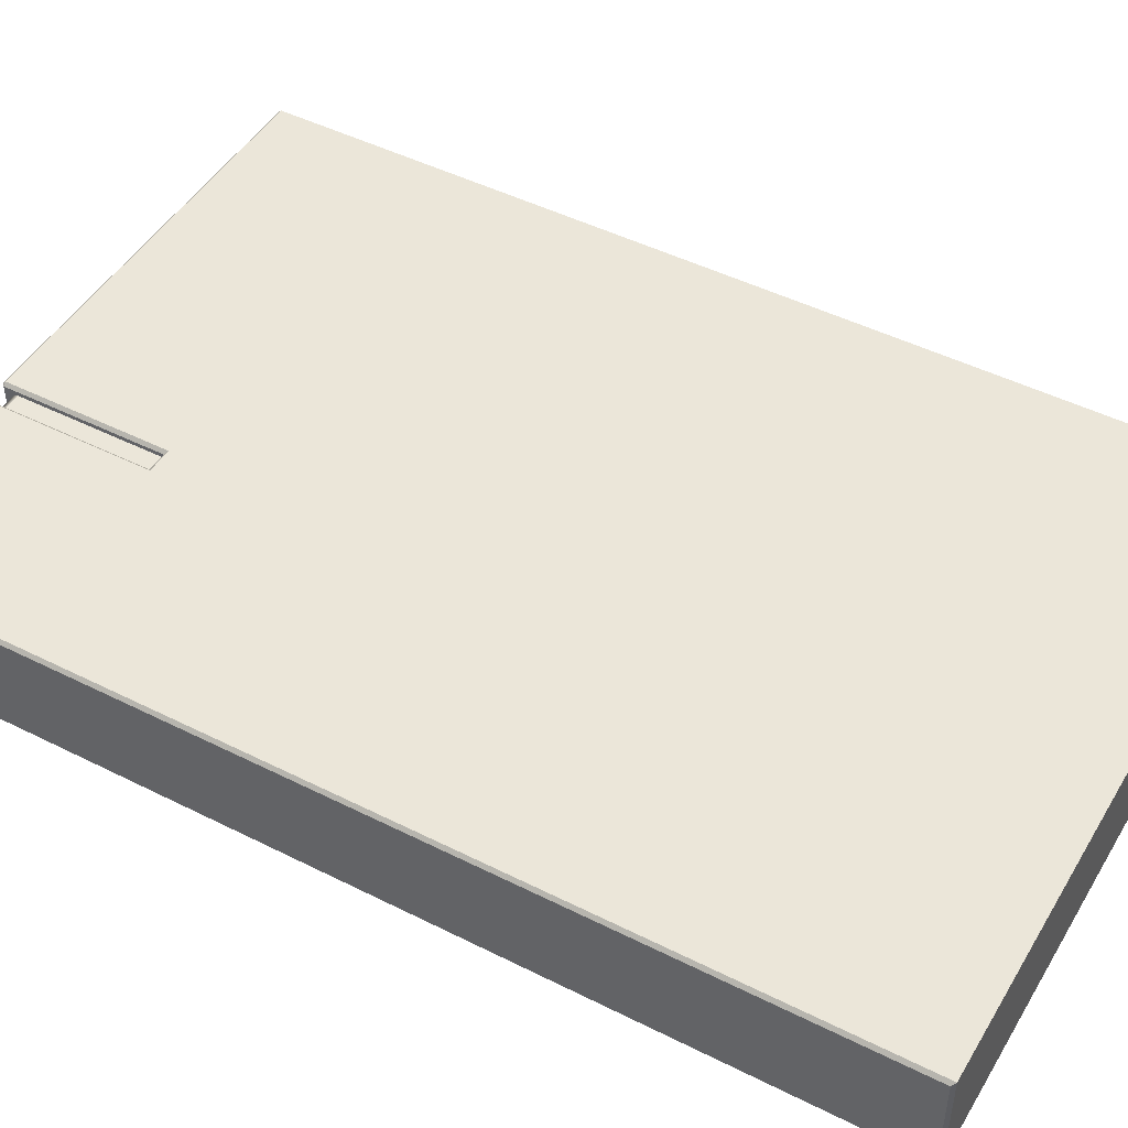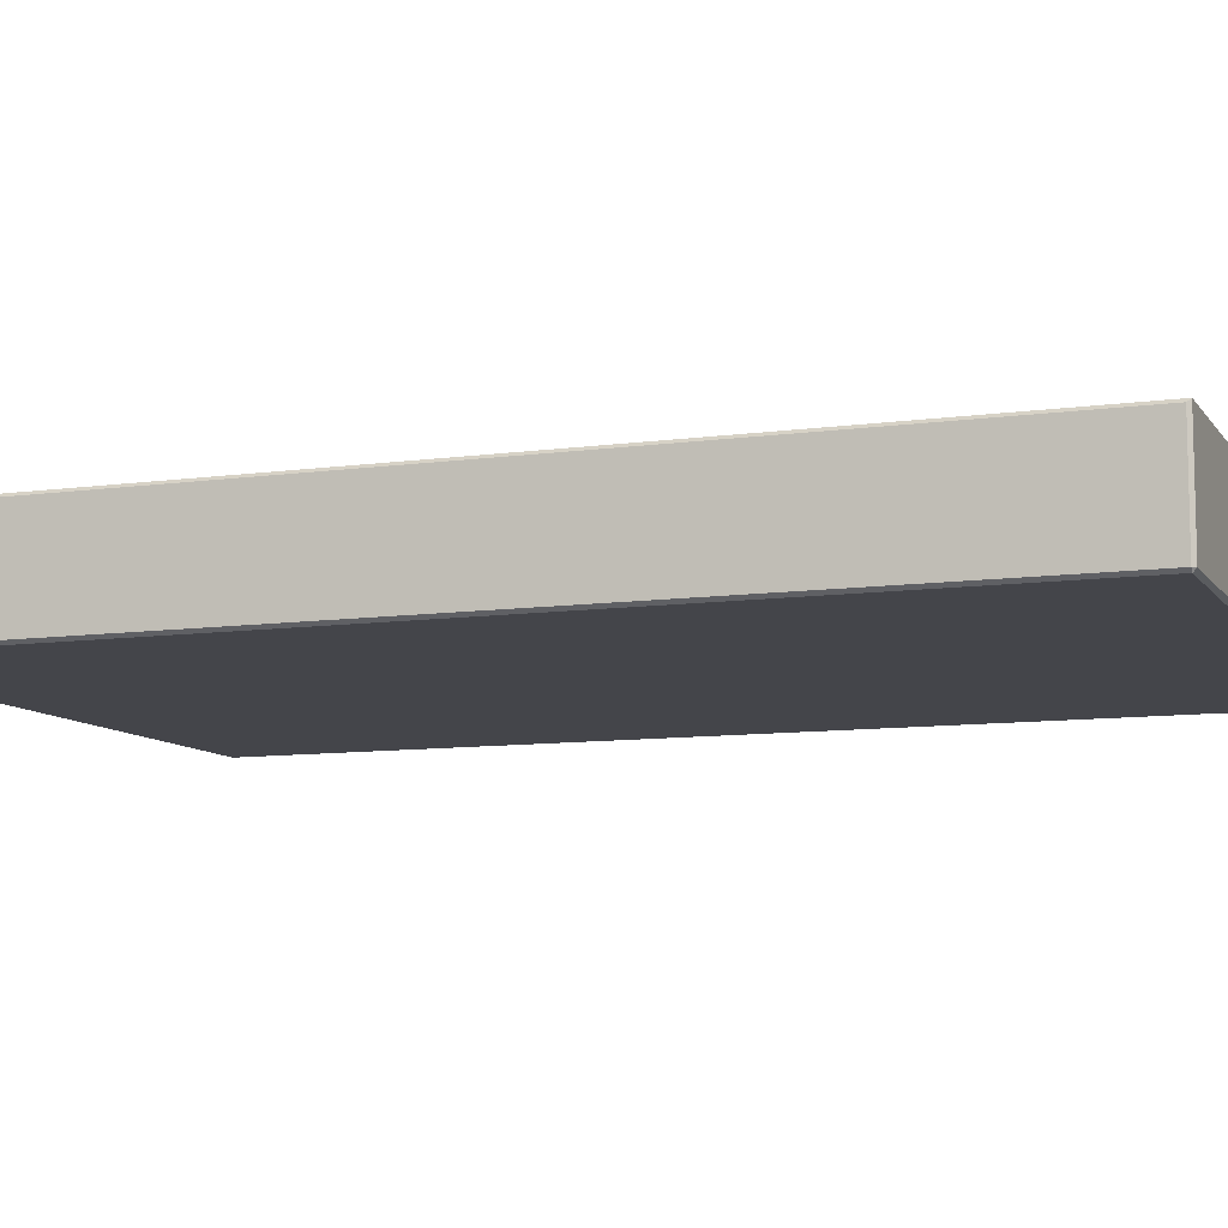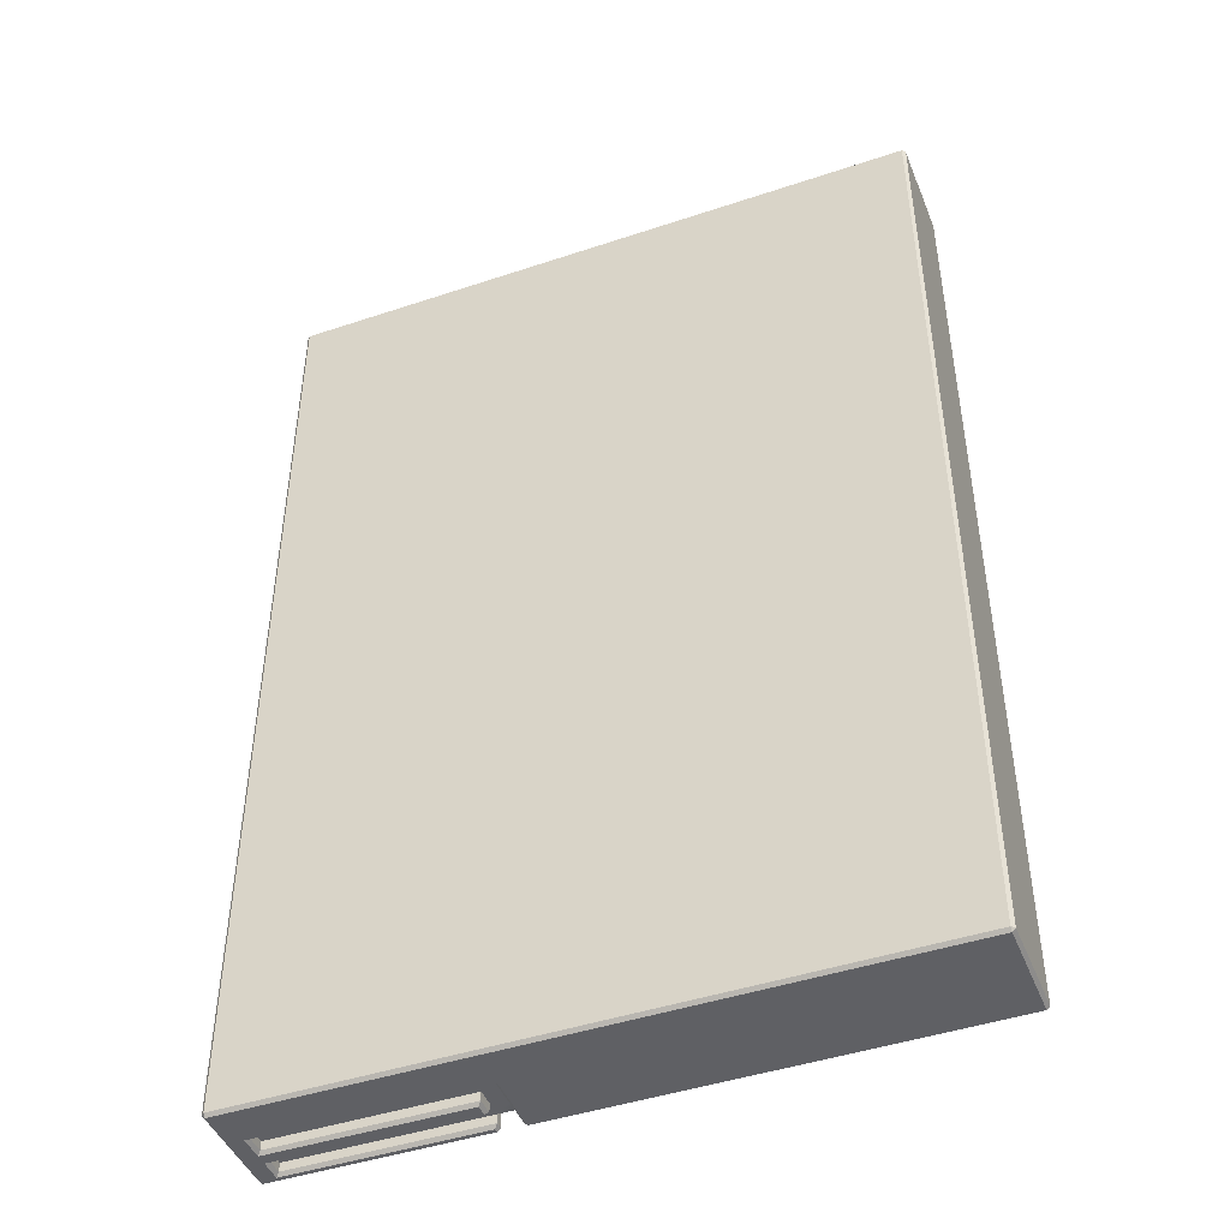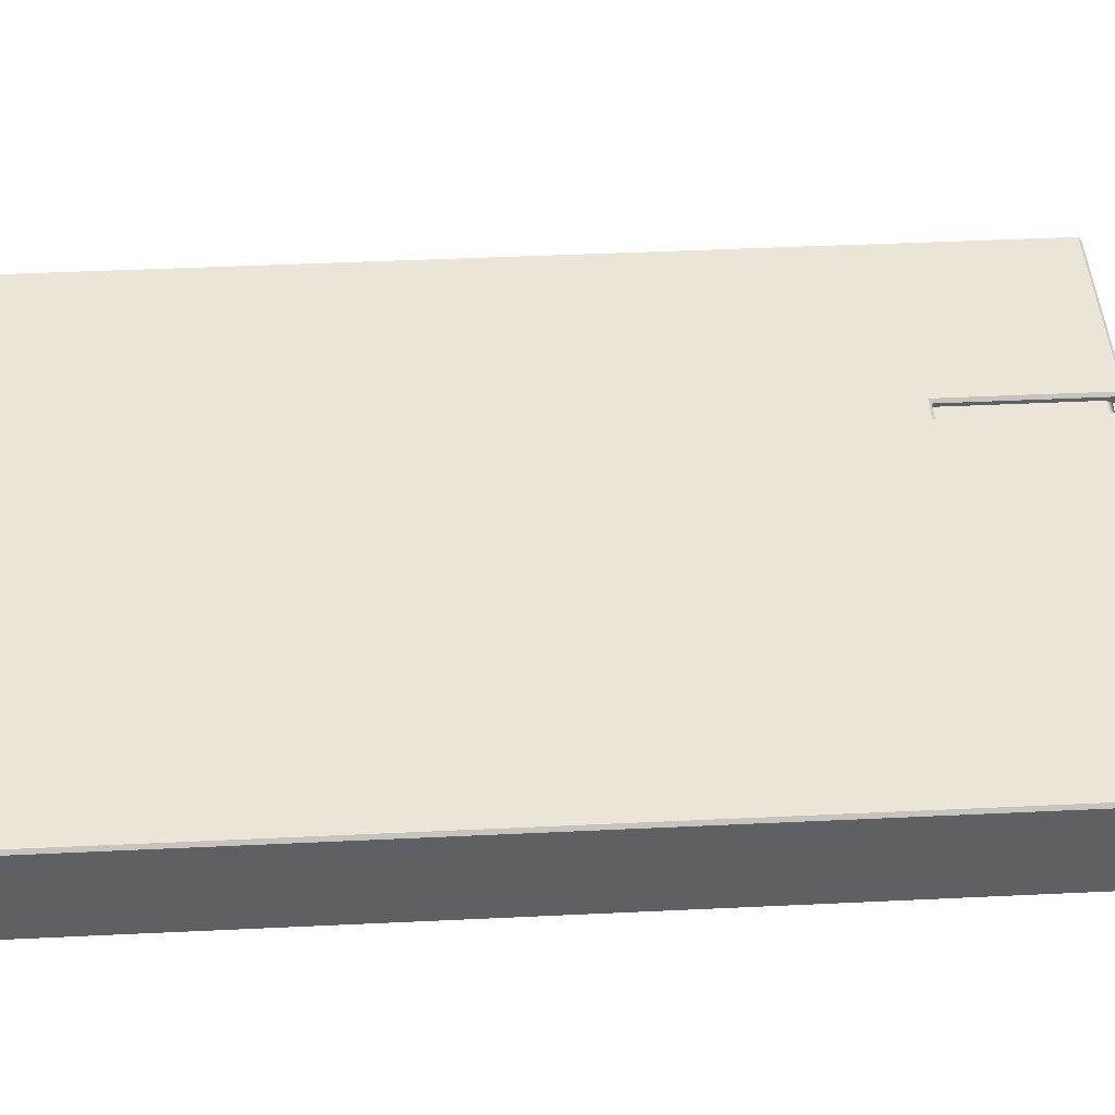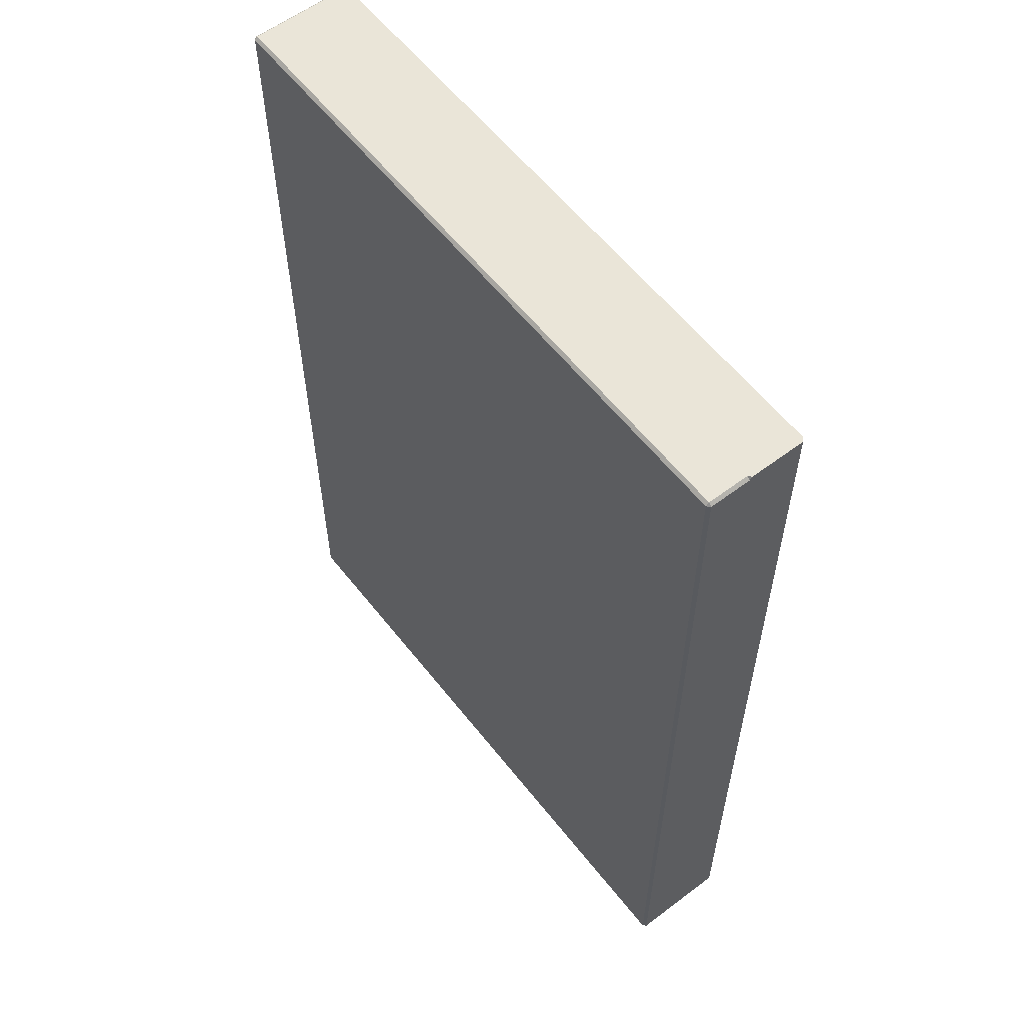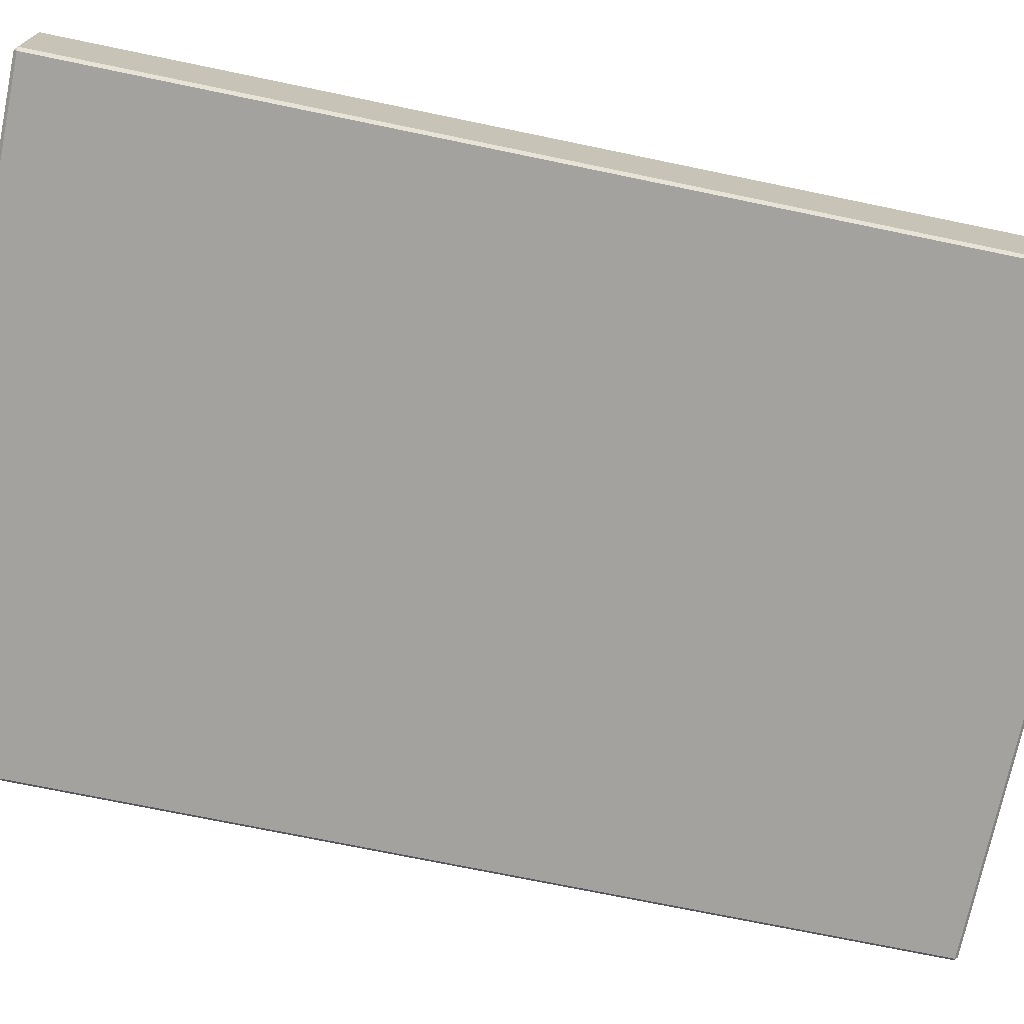
<metadata>
{"format":"obj","ext":"obj","renderer":"f3d","projection":"perspective","resolution":1024,"background":"white","views":[{"elev":47.3,"azim":-60.4,"up":"+Y"},{"elev":-9.3,"azim":-69.6,"up":"+Y"},{"elev":-45.3,"azim":21.1,"up":"+Z"},{"elev":45.6,"azim":86.9,"up":"+Y"},{"elev":58.8,"azim":52.1,"up":"+Z"},{"elev":-72.6,"azim":-101.7,"up":"+Y"}]}
</metadata>
<code>
g default
v -1.719 0.3367 8.788
v -2.074 0.3367 8.788
v -2.074 -0.7619 8.788
v -1.719 -0.7619 8.788
v 5.875 -0.4394 8.788
v -2.074 -0.4394 8.788
v -1.719 -0.4394 8.788
v 5.875 -0.1305 8.788
v -2.074 -0.1305 8.788
v -1.719 -0.1305 8.788
v 5.875 0.1514 8.788
v -2.074 0.1514 8.788
v -1.719 0.1514 8.788
v -5.497 0.3367 8.788
v -5.497 0.1514 8.788
v -5.497 -0.1305 8.788
v -5.497 -0.4394 8.788
v -5.497 -0.7619 8.788
v 5.875 -0.7619 -5.752
v 5.875 -0.4394 -5.752
v 5.875 -0.1305 -5.752
v 5.875 0.1514 -5.752
v -5.497 0.3367 -5.752
v -5.875 0.1514 -5.752
v -5.875 -0.1305 -5.752
v -5.875 -0.4394 -5.752
v -5.875 -0.7619 -5.752
v -5.497 -1.563 -5.752
v -2.074 -1.563 -5.752
v -1.719 -1.563 -5.752
v -1.719 0.1514 -8.524
v -1.719 0.2084 -8.422
v -2.074 0.1514 -8.524
v -2.074 0.2084 -8.422
v -1.719 -0.4394 -8.524
v -2.074 -0.4394 -8.524
v -1.719 -0.7619 -8.524
v -2.074 -0.7619 -8.524
v -5.497 -0.7619 -8.524
v -5.497 -0.4394 -8.524
v -1.719 -0.1305 -8.524
v -2.074 -0.1305 -8.524
v -5.497 -0.1305 -8.524
v -5.497 0.1514 -8.524
v -1.719 0.2084 -5.752
v -2.074 0.2084 -5.752
v 5.82 -1.508 8.788
v 5.82 -1.563 8.732
v 5.875 -1.508 8.732
v -1.719 -1.563 8.732
v -1.719 -1.508 8.788
v 5.82 -1.563 -8.675
v 5.82 -1.508 -8.731
v 5.875 -1.508 -8.675
v -1.719 -1.508 -8.731
v -1.719 -1.563 -8.675
v 5.82 0.2811 -8.731
v 5.82 0.3367 -8.675
v 5.875 0.2811 -8.675
v -1.663 0.3367 -8.675
v -1.663 0.2811 -8.731
v -1.719 0.2811 -8.675
v -5.875 0.2811 8.732
v -5.82 0.3367 8.788
v -5.82 0.1514 8.788
v -5.875 0.1514 8.732
v 5.875 -1.508 -5.752
v 5.82 -1.563 -5.752
v -5.82 -1.508 8.788
v -5.875 -1.508 8.732
v -5.82 -1.563 8.732
v -5.875 -1.508 -5.752
v -5.82 -1.563 -5.752
v 5.82 -0.7619 -8.731
v 5.875 -0.7619 -8.675
v -5.875 -1.508 -8.675
v -5.82 -1.508 -8.731
v -5.82 -1.563 -8.675
v -5.875 -0.7619 -8.675
v -5.82 -0.7619 -8.731
v 5.875 0.2811 -5.752
v 5.82 0.3367 -5.752
v -5.82 0.2811 -8.731
v -5.875 0.2811 -8.675
v -5.82 0.3367 -8.675
v -5.82 0.3367 -5.752
v -5.875 0.2811 -5.752
v -2.074 -1.563 8.732
v -2.074 -1.508 8.788
v -2.074 -1.508 -8.731
v -2.074 -1.563 -8.675
v -1.663 0.3367 -5.696
v -1.719 0.2811 -5.752
v -5.497 -1.508 8.788
v -5.497 -1.563 8.732
v -5.497 -1.508 -8.731
v -5.497 -1.563 -8.675
v -2.129 0.2811 -8.731
v -2.129 0.3367 -8.675
v -2.074 0.2811 -8.675
v -5.497 0.2811 -8.731
v -5.497 0.3367 -8.675
v -2.129 0.3367 -5.696
v -2.074 0.2811 -5.752
v 5.875 -0.7226 8.788
v 5.82 -0.7619 8.788
v 5.875 -0.7619 8.732
v 5.82 -0.4394 -8.731
v 5.875 -0.4394 -8.675
v -1.663 -0.8174 -8.731
v -1.719 -0.7619 -8.675
v -1.663 -0.4394 -8.731
v -1.719 -0.4394 -8.675
v -5.875 -0.4394 -8.675
v -5.82 -0.4394 -8.731
v -5.82 -0.7619 8.788
v -5.875 -0.7619 8.732
v -2.074 -0.8174 -8.731
v -2.074 -0.7619 -8.675
v -5.552 -0.8174 -8.731
v -5.497 -0.7619 -8.675
v 5.82 -0.1305 -8.731
v 5.875 -0.1305 -8.675
v -1.663 -0.1305 -8.731
v -1.719 -0.1305 -8.675
v -2.129 -0.3839 -8.731
v -2.074 -0.4394 -8.675
v -2.129 -0.186 -8.731
v -2.074 -0.1305 -8.675
v -5.875 -0.1305 -8.675
v -5.82 -0.1305 -8.731
v -5.82 -0.4394 8.788
v -5.875 -0.4394 8.732
v -5.552 -0.3839 -8.731
v -5.497 -0.4394 -8.675
v 5.82 0.1514 -8.731
v 5.875 0.1514 -8.675
v -1.663 0.1514 -8.731
v -1.719 0.1514 -8.675
v -5.875 0.1514 -8.675
v -5.82 0.1514 -8.731
v -5.82 -0.1305 8.788
v -5.875 -0.1305 8.732
v -5.552 -0.186 -8.731
v -5.497 -0.1305 -8.675
v -2.129 0.207 -8.731
v -2.074 0.1514 -8.675
v -5.552 0.207 -8.731
v -5.497 0.1514 -8.675
v 5.82 0.3367 8.788
v 5.875 0.2811 8.788
g short_platform_1
f 12 13 1 2
f 32 31 33 34
f 14 15 12 2
f 19 20 5 105 107
f 36 35 37 38
f 39 40 36 38
f 17 18 3 6
f 3 4 7 6
f 5 7 4 106 105
f 20 21 8 5
f 42 41 35 36
f 16 17 6 9
f 6 7 10 9
f 8 10 7 5
f 21 22 11 8
f 33 31 41 42
f 43 44 33 42
f 15 16 9 12
f 9 10 13 12
f 11 13 10 8
f 46 45 32 34
f 151 150 1 13 11
f 47 49 107 106
f 48 47 51 50
f 49 48 68 67
f 50 51 89 88
f 52 54 67 68
f 53 52 56 55
f 54 53 74 75
f 55 56 91 90
f 57 59 137 136
f 58 57 61 60
f 59 58 82 81
f 60 62 93 92
f 62 61 138 139
f 63 64 86 87
f 64 63 66 65
f 65 66 143 142
f 69 71 95 94
f 70 69 116 117
f 71 70 72 73
f 73 72 76 78
f 75 74 108 109
f 77 76 79 80
f 78 77 96 97
f 80 79 114 115
f 81 82 150 151
f 83 85 102 101
f 84 83 141 140
f 85 84 87 86
f 88 89 94 95
f 90 91 97 96
f 92 93 104 103
f 98 100 147 146
f 99 98 101 102
f 100 99 103 104
f 109 108 122 123
f 110 111 113 112
f 111 110 118 119
f 112 113 125 124
f 115 114 130 131
f 117 116 132 133
f 119 118 120 121
f 121 120 134 135
f 123 122 136 137
f 124 125 139 138
f 126 127 135 134
f 127 126 128 129
f 129 128 144 145
f 131 130 140 141
f 133 132 142 143
f 145 144 148 149
f 146 147 149 148
f 48 50 30 68
f 136 138 61 57
f 82 92 1 150
f 63 87 24 66
f 22 81 151 11
f 29 30 50 88
f 1 92 103 2
f 28 29 88 95
f 98 146 148 101
f 2 103 23 14
f 67 19 107 49
f 53 55 110 74
f 118 110 55 90
f 96 120 118 90
f 117 27 72 70
f 89 3 18 94
f 51 4 3 89
f 47 106 4 51
f 74 110 112 108
f 133 26 27 117
f 108 112 124 122
f 134 144 128 126
f 143 25 26 133
f 122 124 138 136
f 66 24 25 143
f 65 15 14 64
f 142 16 15 65
f 132 17 16 142
f 116 18 17 132
f 69 94 18 116
f 73 28 95 71
f 96 77 80 120
f 115 134 120 80
f 131 144 134 115
f 141 148 144 131
f 101 148 141 83
f 14 23 86 64
f 75 19 67 54
f 109 20 19 75
f 123 21 20 109
f 137 22 21 123
f 59 81 22 137
f 58 60 92 82
f 23 103 99 102
f 86 23 102 85
f 24 87 84 140
f 25 24 140 130
f 26 25 130 114
f 27 26 114 79
f 72 27 79 76
f 97 28 73 78
f 91 29 28 97
f 56 30 29 91
f 68 30 56 52
f 62 139 31 32
f 147 100 34 33
f 113 111 37 35
f 111 119 38 37
f 121 135 40 39
f 135 127 36 40
f 119 121 39 38
f 125 113 35 41
f 127 129 42 36
f 139 125 41 31
f 145 149 44 43
f 149 147 33 44
f 129 145 43 42
f 104 93 45 46
f 93 62 32 45
f 100 104 46 34
f 47 48 49
f 52 53 54
f 57 58 59
f 60 61 62
f 69 70 71
f 76 77 78
f 83 84 85
f 98 99 100
f 105 106 107

</code>
